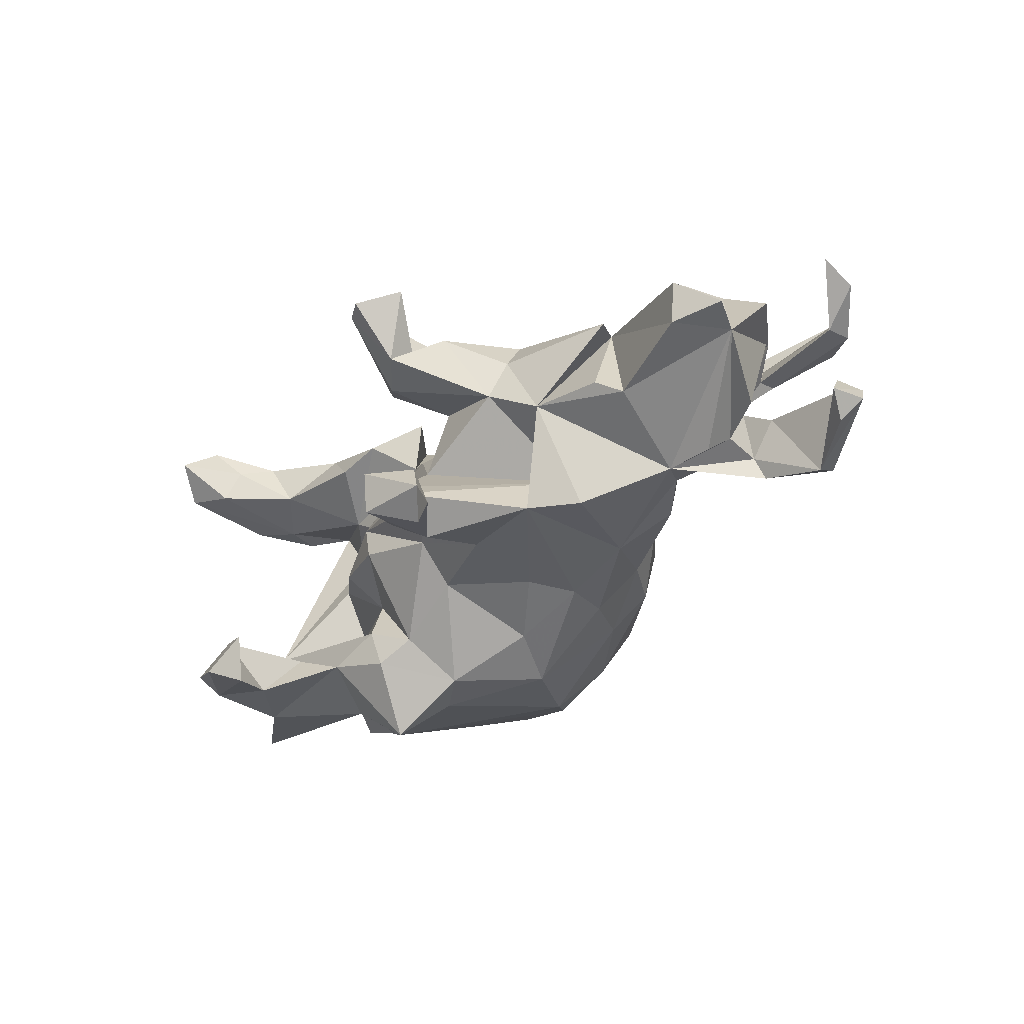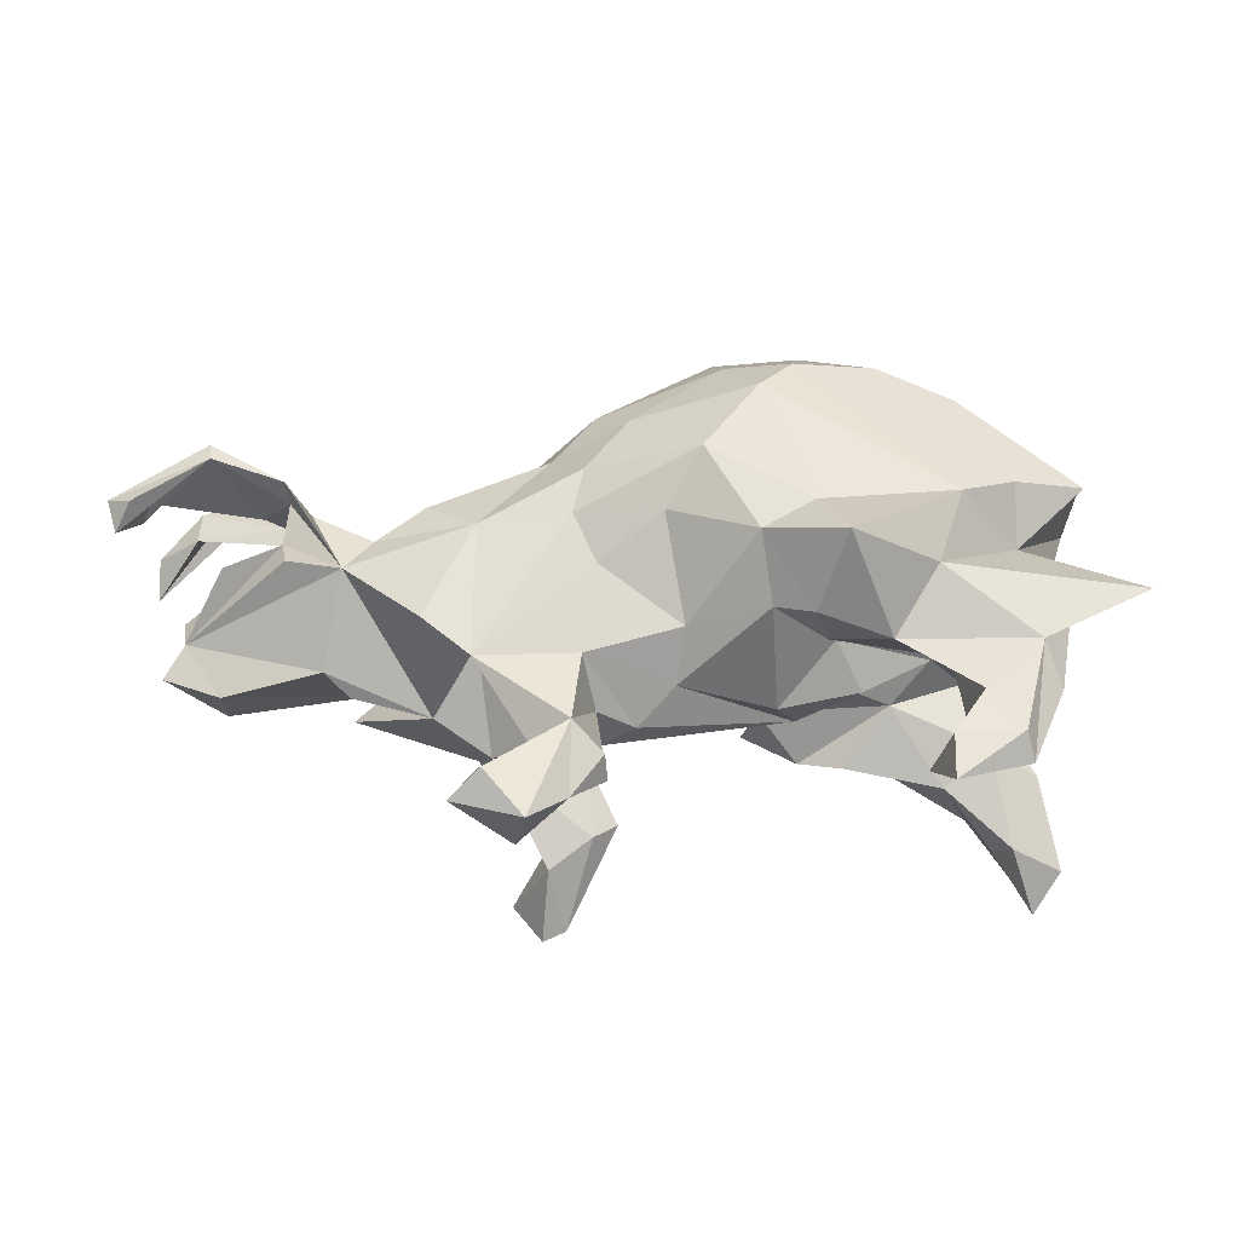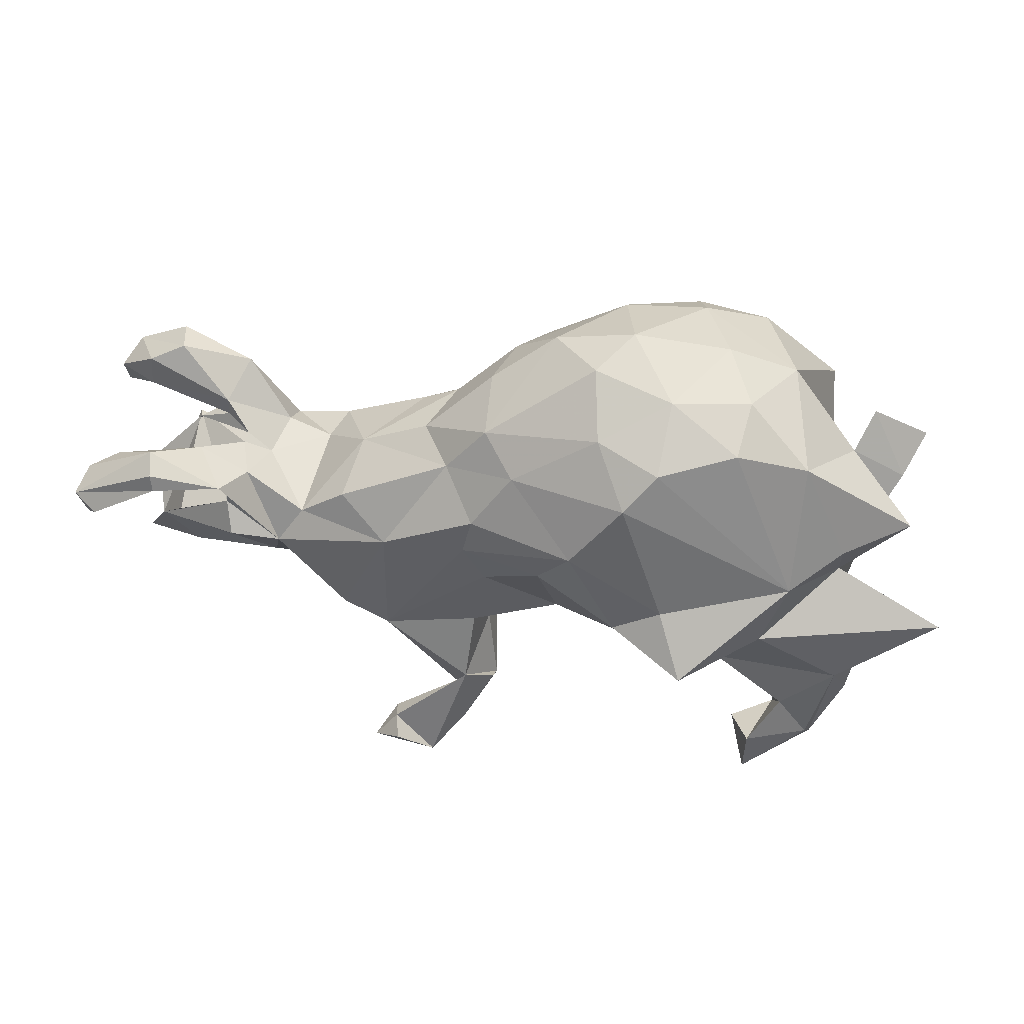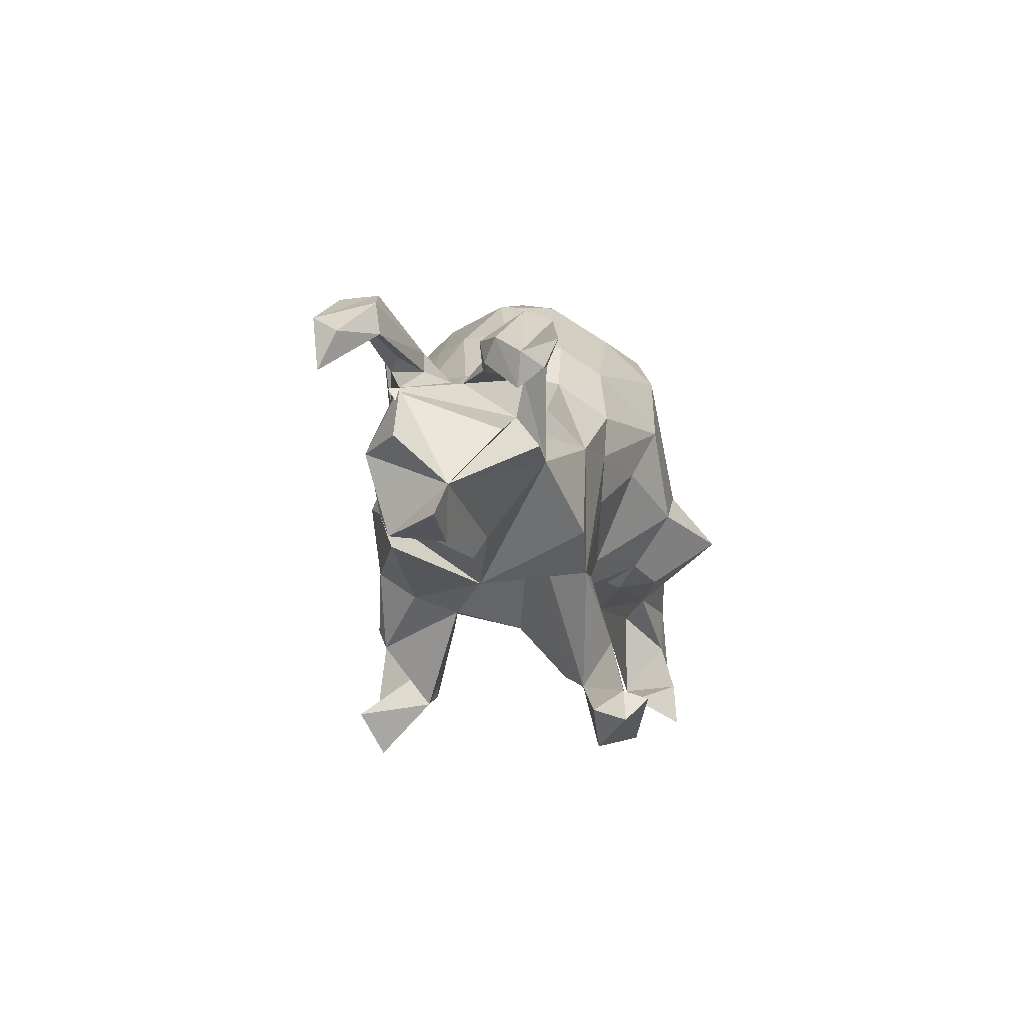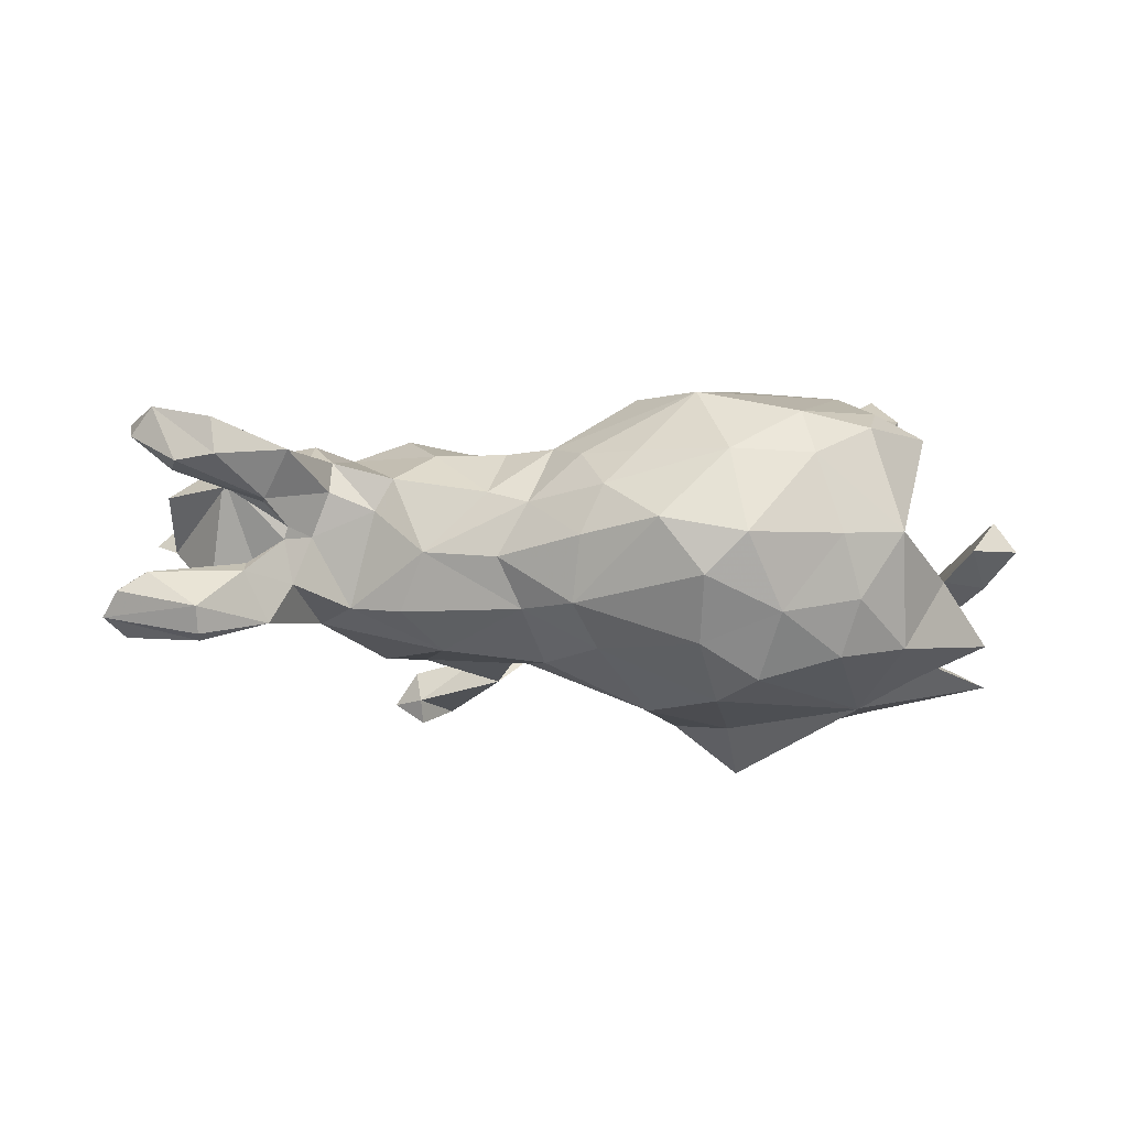
<metadata>
{"format":"obj","ext":"obj","renderer":"f3d","projection":"perspective","resolution":1024,"background":"white","views":[{"elev":-32.5,"azim":51.8,"up":"+Z"},{"elev":-26.3,"azim":177.6,"up":"+Y"},{"elev":46.8,"azim":-176.6,"up":"+Y"},{"elev":-8.3,"azim":97.6,"up":"+Y"},{"elev":-6.5,"azim":169.7,"up":"+Z"}]}
</metadata>
<code>
v 0.8418 0.134 -0.09448
v 0.7463 -0.07727 -0.005871
v 0.7931 0.1391 -0.06268
v 0.779 -0.1299 0.0108
v 0.8642 0.1053 -0.1363
v 0.8246 0.1564 0.1582
v 0.8256 0.09384 0.1879
v 0.8171 0.09941 -0.07359
v 0.6683 -0.01295 0.1435
v 0.7923 0.1302 -0.1359
v 0.687 -0.1611 0.006093
v 0.8484 0.05128 -0.1298
v 0.8248 0.08829 -0.1678
v 0.638 0.1596 -0.05938
v 0.757 0.1644 0.1031
v 0.792 0.1858 0.2037
v 0.7618 -0.000161 0.07952
v 0.6907 0.245 0.1196
v 0.6879 0.01863 -0.08392
v 0.7532 0.1998 0.1681
v 0.6063 0.1666 0.0596
v 0.7539 0.2168 0.1108
v 0.7062 0.1603 -0.1766
v 0.715 0.2059 -0.1238
v 0.6689 0.0958 0.08762
v 0.6849 -0.1503 0.1004
v 0.6723 0.09379 0.1067
v 0.5862 0.008588 -0.132
v 0.6976 0.2383 0.1812
v 0.7101 0.189 -0.168
v 0.5945 0.1398 -0.1447
v 0.49 -0.0591 0.1421
v 0.5856 0.1657 0.1073
v 0.5705 0.1204 -0.001894
v 0.6329 0.1269 -0.04395
v 0.5958 0.05573 -0.09446
v 0.5399 0.1512 0.1271
v 0.5869 0.1217 -0.1062
v 0.527 -0.1341 -0.03654
v 0.5712 0.2026 0.1366
v 0.6065 0.1344 0.0581
v 0.4853 -0.1638 -0.006476
v 0.4987 -0.002526 -0.132
v 0.5546 0.1168 -0.07689
v 0.535 0.09889 0.1288
v 0.565 0.1238 0.01929
v 0.5133 0.01766 0.1721
v 0.4882 0.07215 0.1365
v 0.4531 0.05582 -0.1101
v 0.3236 -0.4302 -0.2504
v 0.4959 0.107 0.08101
v 0.5228 0.09187 0.006042
v 0.4384 -0.07816 0.1646
v 0.2825 -0.3777 -0.2433
v 0.3745 -0.108 -0.1838
v 0.2864 -0.411 -0.1911
v 0.2968 -0.1688 -0.1802
v 0.2758 -0.3916 -0.2862
v 0.2254 -0.473 -0.194
v 0.4172 0.09385 0.05294
v 0.3568 -0.1927 0.000367
v 0.4878 -0.1416 0.1342
v 0.1743 -0.3937 0.1223
v 0.3871 0.1048 0.1077
v 0.3416 -0.05585 0.1985
v 0.2286 -0.4134 0.2385
v 0.288 -0.2077 0.1299
v 0.2952 -0.06473 -0.08199
v 0.3108 0.06853 0.1542
v 0.09758 -0.2489 -0.03665
v 0.181 -0.4822 0.2056
v 0.2118 -0.4573 -0.2601
v 0.1697 -0.3629 -0.1614
v 0.1473 -0.2817 -0.2118
v 0.2948 0.05395 -0.1796
v 0.374 0.1128 -0.1197
v 0.2655 -0.2334 0.05657
v 0.1169 -0.2161 0.1021
v 0.1493 -0.4063 -0.2104
v 0.1432 -0.344 -0.1263
v 0.2692 -0.1629 0.1966
v 0.1985 -0.2905 0.1993
v 0.1433 -0.4652 0.2029
v 0.1924 -0.2597 0.2131
v 0.1704 -0.3389 0.1449
v 0.1443 -0.4218 0.226
v 0.3423 0.1611 -0.02342
v 0.1597 -0.2233 0.198
v 0.09686 -0.3228 -0.1776
v 0.2361 0.1784 0.07844
v 0.1316 -0.1575 -0.1728
v 0.09158 -0.3511 -0.1427
v 0.1082 -0.2235 -0.1053
v 0.1908 0.0936 0.1561
v 0.1052 -0.3414 0.1117
v 0.06514 -0.3125 0.1333
v 0.1702 -0.04127 0.1656
v 0.1813 0.198 -0.1194
v 0.07079 -0.1295 0.1065
v 0.2247 0.2132 -0.03437
v 0.04517 -0.2334 -0.06983
v 0.08776 0.06855 0.1703
v 0.1741 0.2192 0.05754
v 0.01407 -0.05642 0.1417
v 0.1483 0.06549 -0.2013
v 0.1315 0.1406 -0.2046
v 0.1106 -0.01536 -0.1915
v -0.2056 -0.1821 0.01142
v 0.01033 0.05135 -0.2426
v -0.02369 -0.1089 -0.1701
v -0.01315 -0.1782 -0.1062
v 0.1185 0.1486 0.1592
v 0.08606 0.2306 0.1394
v 0.06507 0.3157 0.07727
v -0.1643 -0.09345 0.1777
v 0.1052 0.3179 -0.00816
v 0.1108 0.2828 -0.1165
v -0.05468 -0.1536 0.1094
v -0.0458 0.1415 -0.2842
v -0.007435 0.3964 0.0145
v -0.02803 0.1424 0.2499
v -0.1285 -0.0108 -0.3032
v 0.06072 0.2387 -0.1866
v -0.2098 -0.1313 -0.2703
v -0.1498 -0.1063 -0.2349
v 0.004661 0.3021 0.1362
v -0.07925 0.4082 -0.07948
v -0.2345 -0.1565 0.2412
v -0.1048 0.2595 0.2455
v -0.1453 -0.09541 0.2755
v -0.2595 -0.0985 -0.1125
v -0.2347 -0.1393 -0.1962
v -0.08794 0.3383 -0.1845
v -0.1701 -0.1965 -0.06571
v -0.3279 -0.1569 -0.2379
v -0.2494 -0.05148 -0.386
v -0.1305 0.3776 0.1318
v -0.3049 -0.1768 0.2099
v -0.3713 -0.3589 -0.2177
v -0.2122 0.3898 -0.135
v -0.1918 0.3155 -0.241
v -0.2111 0.03759 -0.309
v -0.2853 -0.08336 0.08976
v -0.4375 0.07687 -0.2753
v -0.3059 -0.1538 -0.04003
v -0.1447 0.4339 -0.01145
v -0.3794 -0.08881 0.1503
v -0.2549 -0.003578 0.2995
v -0.3938 -0.4063 -0.3024
v -0.3968 -0.3313 -0.2963
v -0.1356 0.2583 -0.2727
v -0.4488 -0.3375 -0.1939
v -0.3862 -0.1516 0.2855
v -0.5201 -0.3566 -0.2474
v -0.4523 -0.2478 -0.2684
v -0.4246 -0.07525 0.004701
v -0.3733 -0.06039 0.28
v -0.4212 -0.1845 -0.1956
v -0.2742 0.3811 0.1278
v -0.536 0.03077 -0.1723
v -0.506 -0.3174 -0.28
v -0.5199 -0.227 0.304
v -0.395 -0.04999 -0.2817
v -0.2668 0.3285 0.2058
v -0.4037 0.08936 0.2744
v -0.3129 0.4036 -0.006542
v -0.4316 -0.02307 -0.08465
v -0.35 0.3729 -0.1103
v -0.6299 -0.2371 0.2984
v -0.4475 -0.09568 0.2901
v -0.5587 -0.285 0.2926
v -0.545 -0.1645 -0.2665
v -0.4299 0.2197 0.2243
v -0.4715 -0.2072 0.2146
v -0.7259 -0.05933 -0.2271
v -0.3267 0.3339 -0.2029
v -0.5101 -0.02663 0.1973
v -0.4428 -0.02603 0.1052
v -0.6216 -0.3904 0.3055
v -0.582 -0.3036 0.2339
v -0.4521 0.2897 -0.1843
v -0.5742 -0.2325 -0.2342
v -0.5415 -0.1522 -0.1316
v -0.6053 -0.3219 0.352
v -0.3906 0.3146 0.1832
v -0.5968 -0.114 -0.2138
v -0.5509 -0.04656 -0.1504
v -0.5942 -0.1105 -0.1588
v -0.5462 -0.1478 0.1843
v -0.553 -0.07557 0.2476
v -0.5635 -0.08794 0.1851
v -0.6248 -0.1855 0.2061
v -0.5303 0.1235 -0.2218
v -0.4343 0.3502 0.005283
v -0.5287 0.1856 0.188
v -0.65 0.1446 -0.1675
v -0.5464 0.2252 -0.06396
v -0.6618 -0.3351 0.2496
v -0.6601 0.1719 0.04752
v -0.6399 0.1708 -0.06735
v -0.5808 0.2781 -0.01546
v -0.6792 0.2235 -0.009667
f 72 54 58
f 50 58 54
f 50 72 58
f 74 54 72
f 135 158 155
f 152 155 158
f 172 135 155
f 172 155 161
f 150 161 155
f 154 172 161
f 149 154 161
f 182 172 154
f 183 182 154
f 186 172 182
f 175 172 186
f 188 186 182
f 59 72 50
f 163 135 172
f 136 124 135
f 132 135 124
f 136 135 163
f 175 163 172
f 160 163 175
f 187 160 175
f 144 163 160
f 132 124 125
f 122 125 124
f 122 124 136
f 144 136 163
f 110 125 122
f 142 122 136
f 119 122 142
f 144 142 136
f 151 142 144
f 193 144 160
f 122 119 109
f 105 109 119
f 110 122 109
f 151 119 142
f 141 151 144
f 176 141 144
f 133 151 141
f 123 119 151
f 66 71 63
f 83 63 71
f 180 171 179
f 184 179 171
f 198 180 179
f 174 171 180
f 169 198 179
f 189 180 198
f 29 20 7
f 15 7 20
f 16 29 7
f 15 20 29
f 6 16 7
f 18 29 16
f 129 148 121
f 115 121 148
f 112 129 121
f 165 148 129
f 164 165 129
f 177 148 165
f 102 121 115
f 130 115 148
f 128 115 130
f 128 130 148
f 157 128 148
f 177 157 148
f 153 128 157
f 170 153 157
f 177 170 157
f 162 153 170
f 138 128 153
f 170 169 162
f 184 162 169
f 190 169 170
f 174 153 162
f 174 162 171
f 184 171 162
f 86 71 66
f 85 86 66
f 83 71 86
f 179 184 169
f 192 198 169
f 10 23 12
f 13 12 23
f 8 10 12
f 8 23 10
f 22 18 16
f 40 29 18
f 6 22 16
f 21 18 22
f 15 22 6
f 137 164 129
f 173 165 164
f 185 173 164
f 177 165 173
f 113 129 112
f 102 112 121
f 94 112 102
f 32 9 47
f 45 47 9
f 104 102 115
f 177 173 195
f 185 195 173
f 183 177 195
f 97 102 104
f 118 104 115
f 97 88 65
f 81 65 88
f 69 97 65
f 78 88 97
f 62 65 81
f 84 81 88
f 53 65 62
f 67 62 81
f 61 53 62
f 69 65 53
f 89 79 92
f 73 92 79
f 74 89 92
f 74 79 89
f 72 79 74
f 74 73 54
f 56 54 73
f 57 73 74
f 50 54 56
f 59 56 73
f 59 50 56
f 182 183 188
f 187 188 183
f 158 183 152
f 154 152 183
f 80 92 73
f 68 80 73
f 70 92 80
f 59 73 79
f 110 107 91
f 57 91 107
f 111 110 91
f 109 107 110
f 187 186 188
f 91 57 74
f 93 91 74
f 183 135 132
f 158 135 183
f 187 175 186
f 131 132 125
f 111 125 110
f 196 193 160
f 181 193 196
f 109 105 107
f 57 107 105
f 193 181 144
f 176 144 181
f 197 181 196
f 106 105 119
f 75 105 106
f 123 106 119
f 140 141 176
f 168 176 181
f 98 106 123
f 133 123 151
f 117 123 133
f 140 133 141
f 127 133 140
f 168 140 176
f 154 149 152
f 139 152 149
f 161 150 149
f 139 149 150
f 152 139 150
f 155 152 150
f 72 59 79
f 133 127 117
f 120 117 127
f 14 24 31
f 30 31 24
f 44 14 31
f 3 24 14
f 5 30 24
f 23 31 30
f 1 5 24
f 23 30 5
f 12 5 1
f 3 1 24
f 1 8 12
f 166 140 168
f 194 166 168
f 146 140 166
f 117 100 98
f 87 98 100
f 123 117 98
f 116 100 117
f 15 6 7
f 13 5 12
f 23 5 13
f 181 194 168
f 159 166 194
f 82 81 84
f 190 170 177
f 147 115 128
f 67 81 82
f 85 82 84
f 77 67 82
f 192 169 190
f 85 84 88
f 63 82 85
f 191 192 190
f 174 138 153
f 88 86 85
f 96 86 88
f 63 85 66
f 189 174 180
f 96 83 86
f 95 63 83
f 189 198 192
f 70 93 92
f 74 92 93
f 70 80 68
f 57 68 73
f 127 140 146
f 159 146 166
f 120 127 146
f 194 183 195
f 47 53 32
f 26 32 53
f 94 102 97
f 99 97 104
f 9 26 2
f 4 2 26
f 17 9 2
f 32 26 9
f 11 26 53
f 48 53 47
f 94 97 69
f 90 94 69
f 90 112 94
f 194 195 185
f 25 9 17
f 45 48 47
f 64 53 48
f 60 64 48
f 69 53 64
f 90 69 64
f 103 112 90
f 159 185 164
f 25 45 9
f 40 48 45
f 51 60 48
f 87 64 60
f 87 103 90
f 113 112 103
f 114 113 103
f 126 129 113
f 137 159 164
f 194 185 159
f 45 37 40
f 29 40 37
f 25 37 45
f 137 120 146
f 116 117 120
f 114 116 120
f 38 23 35
f 3 35 23
f 34 38 35
f 31 23 38
f 8 3 23
f 14 35 3
f 34 35 14
f 1 3 8
f 103 100 116
f 34 14 44
f 52 34 44
f 27 19 36
f 2 36 19
f 34 27 36
f 2 19 27
f 43 44 31
f 87 60 49
f 52 49 60
f 76 87 49
f 75 76 49
f 98 87 76
f 49 52 44
f 43 49 44
f 28 36 2
f 43 28 2
f 43 36 28
f 137 146 159
f 87 100 103
f 114 103 116
f 98 76 75
f 106 98 75
f 38 43 31
f 36 43 38
f 34 36 38
f 197 183 194
f 181 197 194
f 201 183 197
f 43 75 49
f 55 75 43
f 39 43 2
f 202 201 200
f 197 200 201
f 199 202 200
f 199 201 202
f 160 200 197
f 196 160 197
f 199 200 160
f 183 199 160
f 57 55 61
f 43 61 55
f 61 68 57
f 156 183 167
f 132 167 183
f 156 167 131
f 132 131 167
f 145 156 131
f 125 111 134
f 108 134 111
f 131 125 134
f 111 91 101
f 93 101 91
f 108 111 101
f 70 101 93
f 145 131 134
f 108 145 134
f 199 183 201
f 70 108 101
f 46 27 34
f 27 25 2
f 17 2 25
f 46 25 27
f 51 52 60
f 57 105 75
f 42 39 53
f 11 53 39
f 61 42 53
f 61 39 42
f 2 11 39
f 2 4 11
f 26 11 4
f 177 183 178
f 156 178 183
f 178 156 143
f 108 143 156
f 147 178 143
f 145 108 156
f 115 143 108
f 78 70 77
f 68 77 70
f 95 78 77
f 99 70 78
f 147 143 115
f 118 115 108
f 55 57 75
f 183 160 187
f 39 61 43
f 126 137 129
f 33 29 37
f 41 33 37
f 15 29 33
f 51 48 40
f 21 51 40
f 114 126 113
f 114 137 126
f 21 22 15
f 41 21 15
f 15 33 41
f 21 40 18
f 78 95 96
f 83 96 95
f 88 78 96
f 63 95 77
f 82 63 77
f 97 99 78
f 118 70 99
f 104 118 99
f 108 70 118
f 177 178 147
f 189 177 147
f 67 77 61
f 68 61 77
f 62 67 61
f 114 120 137
f 46 34 52
f 51 46 52
f 41 25 46
f 64 87 90
f 46 21 41
f 51 21 46
f 41 37 25
f 147 128 138
f 147 174 189
f 191 189 192
f 147 138 174
f 177 189 191
f 177 191 190

</code>
